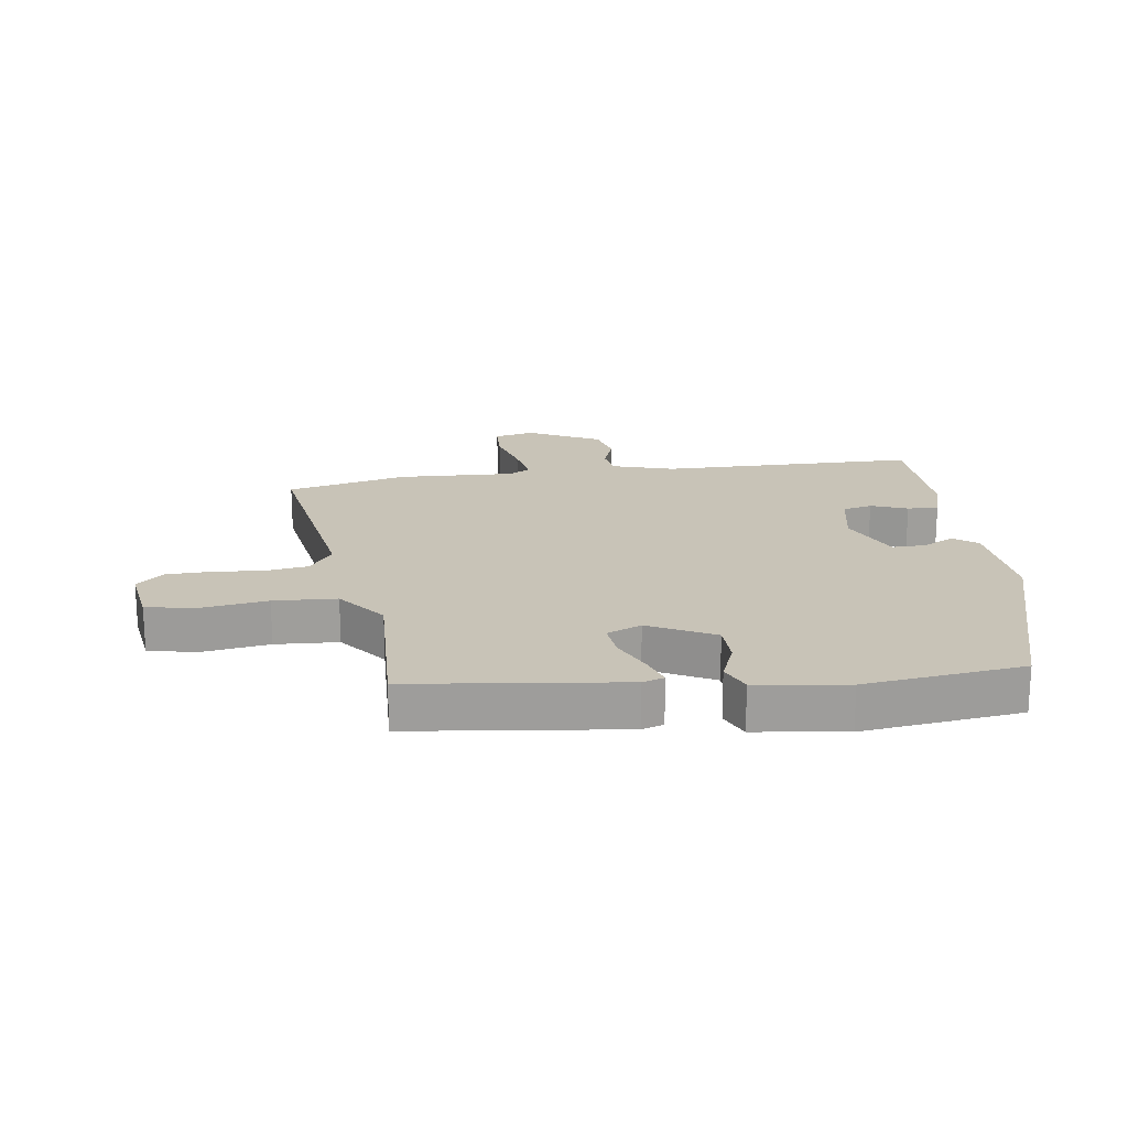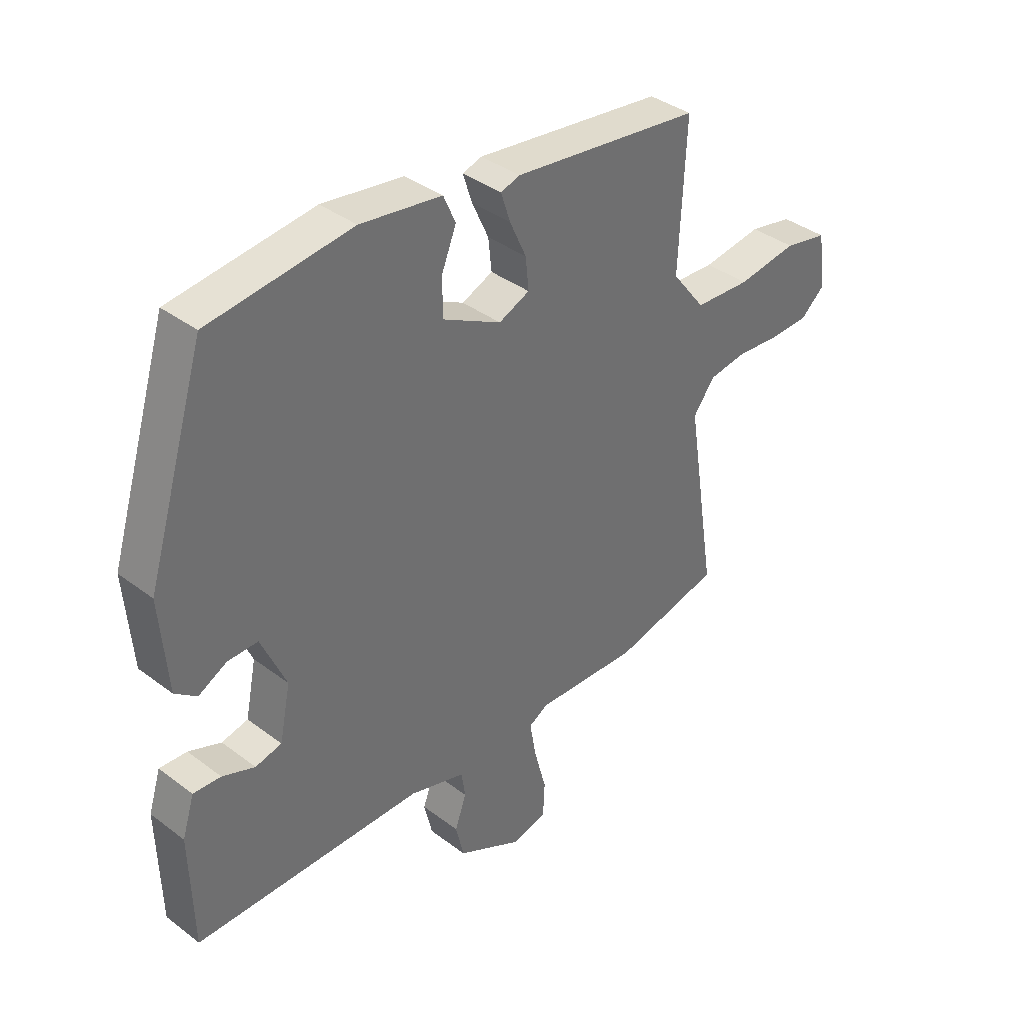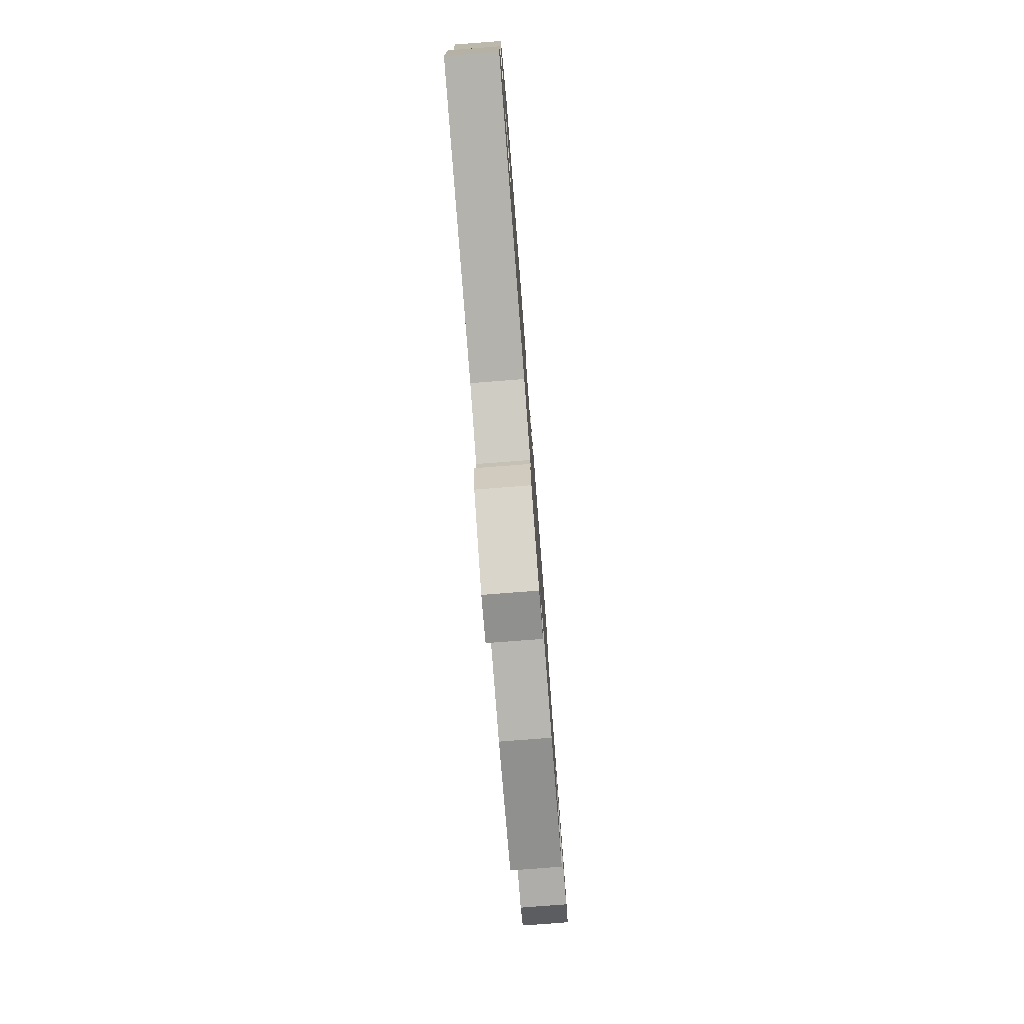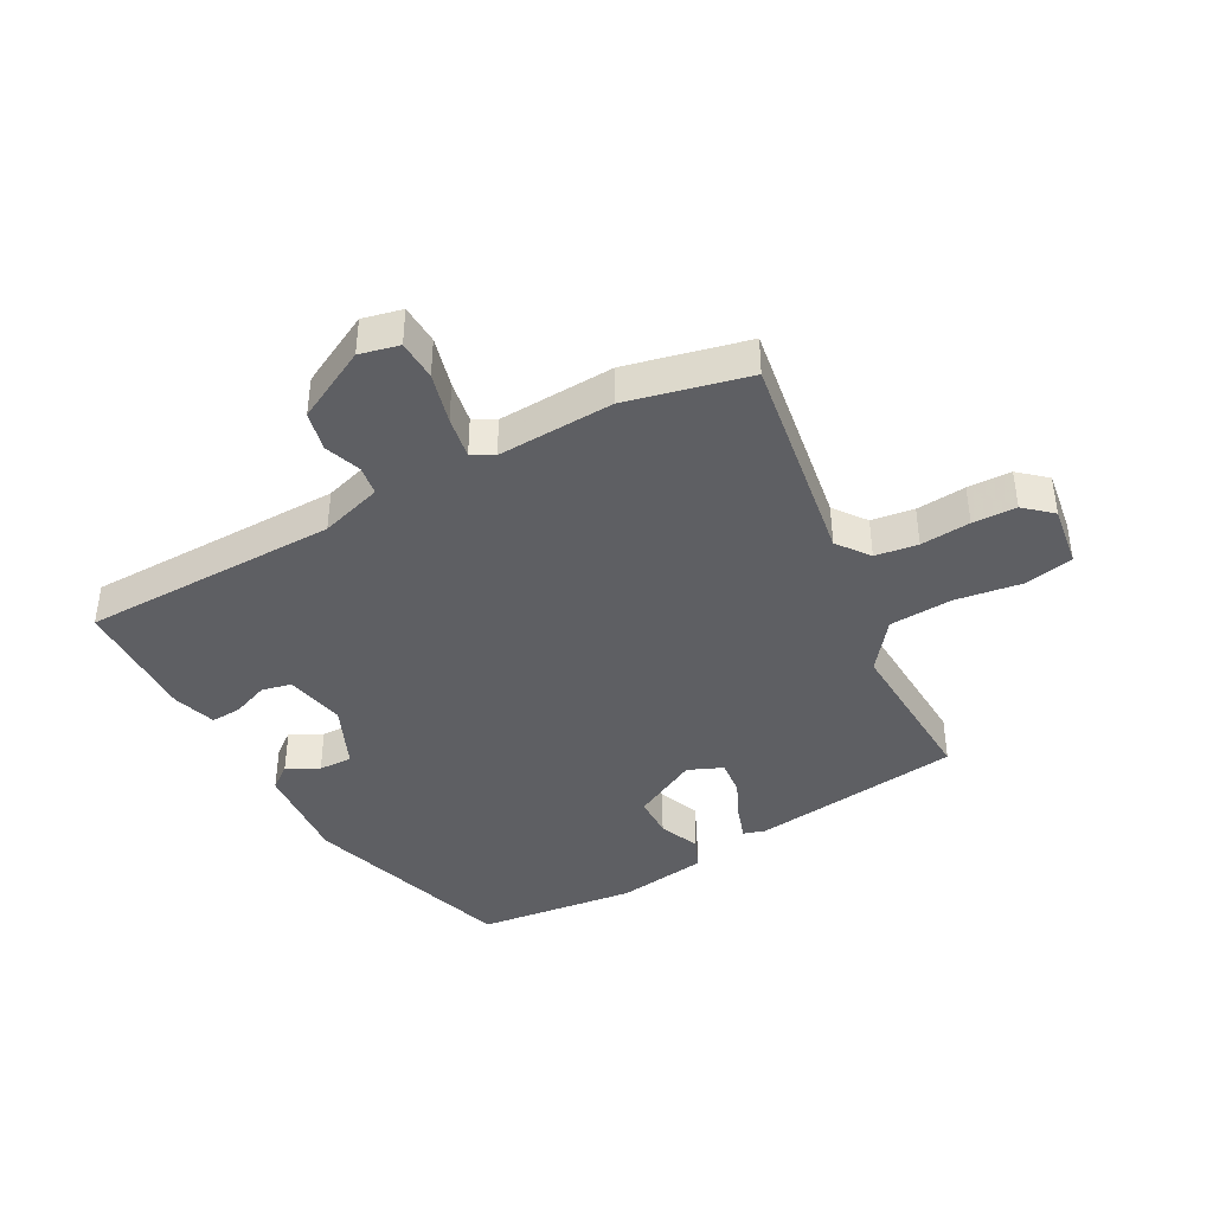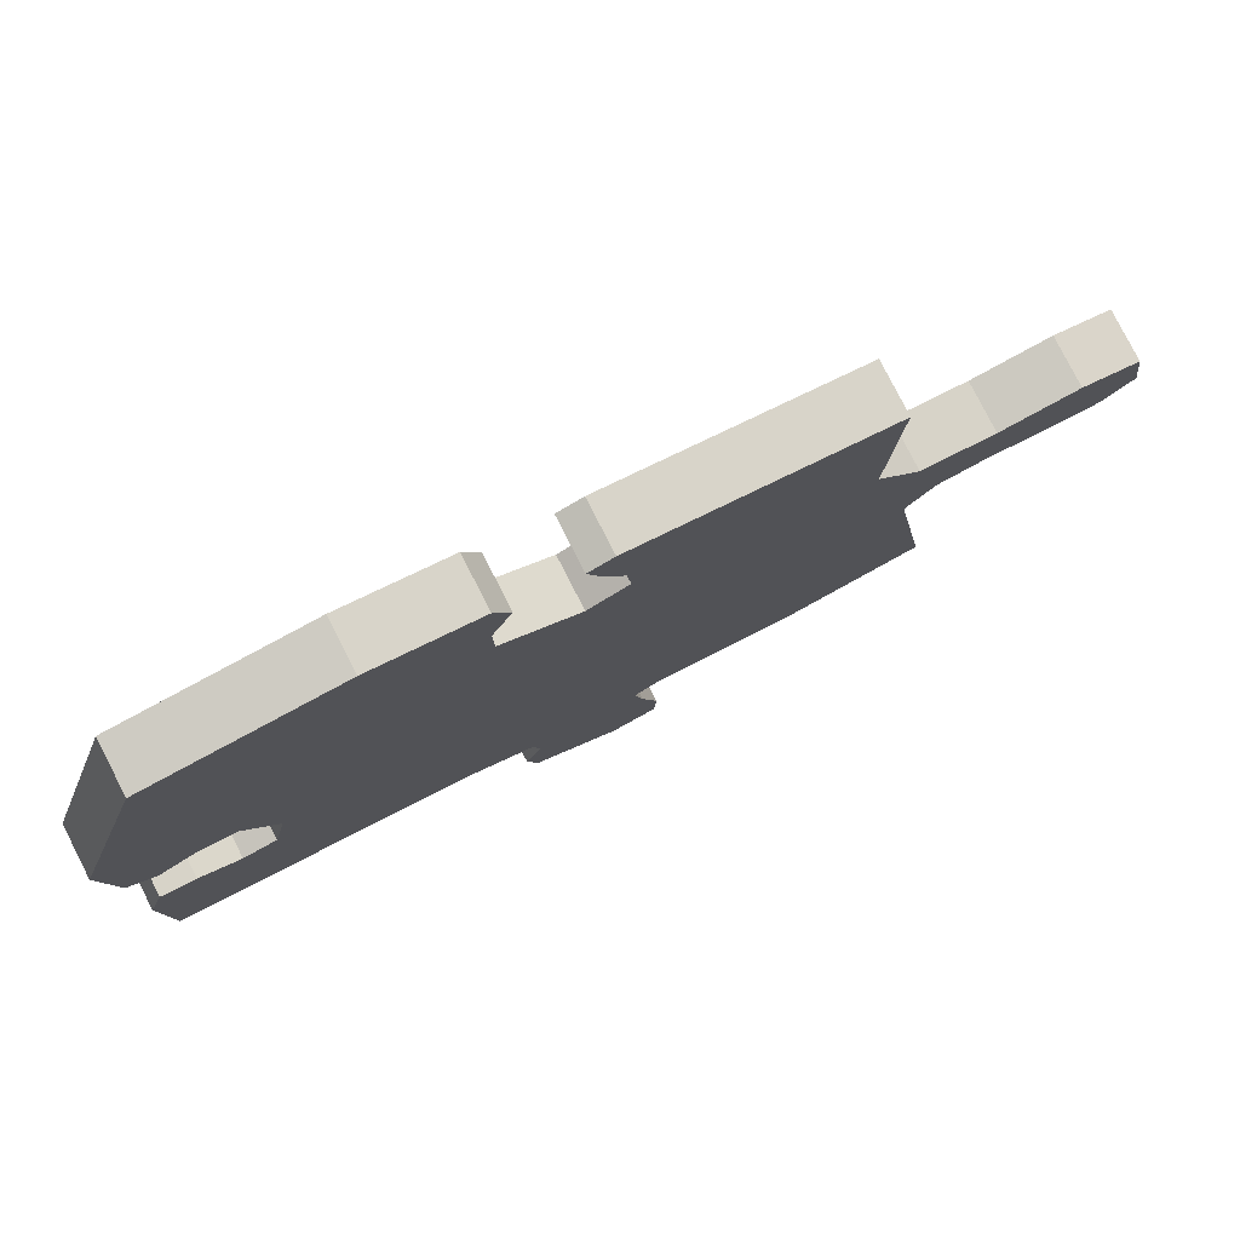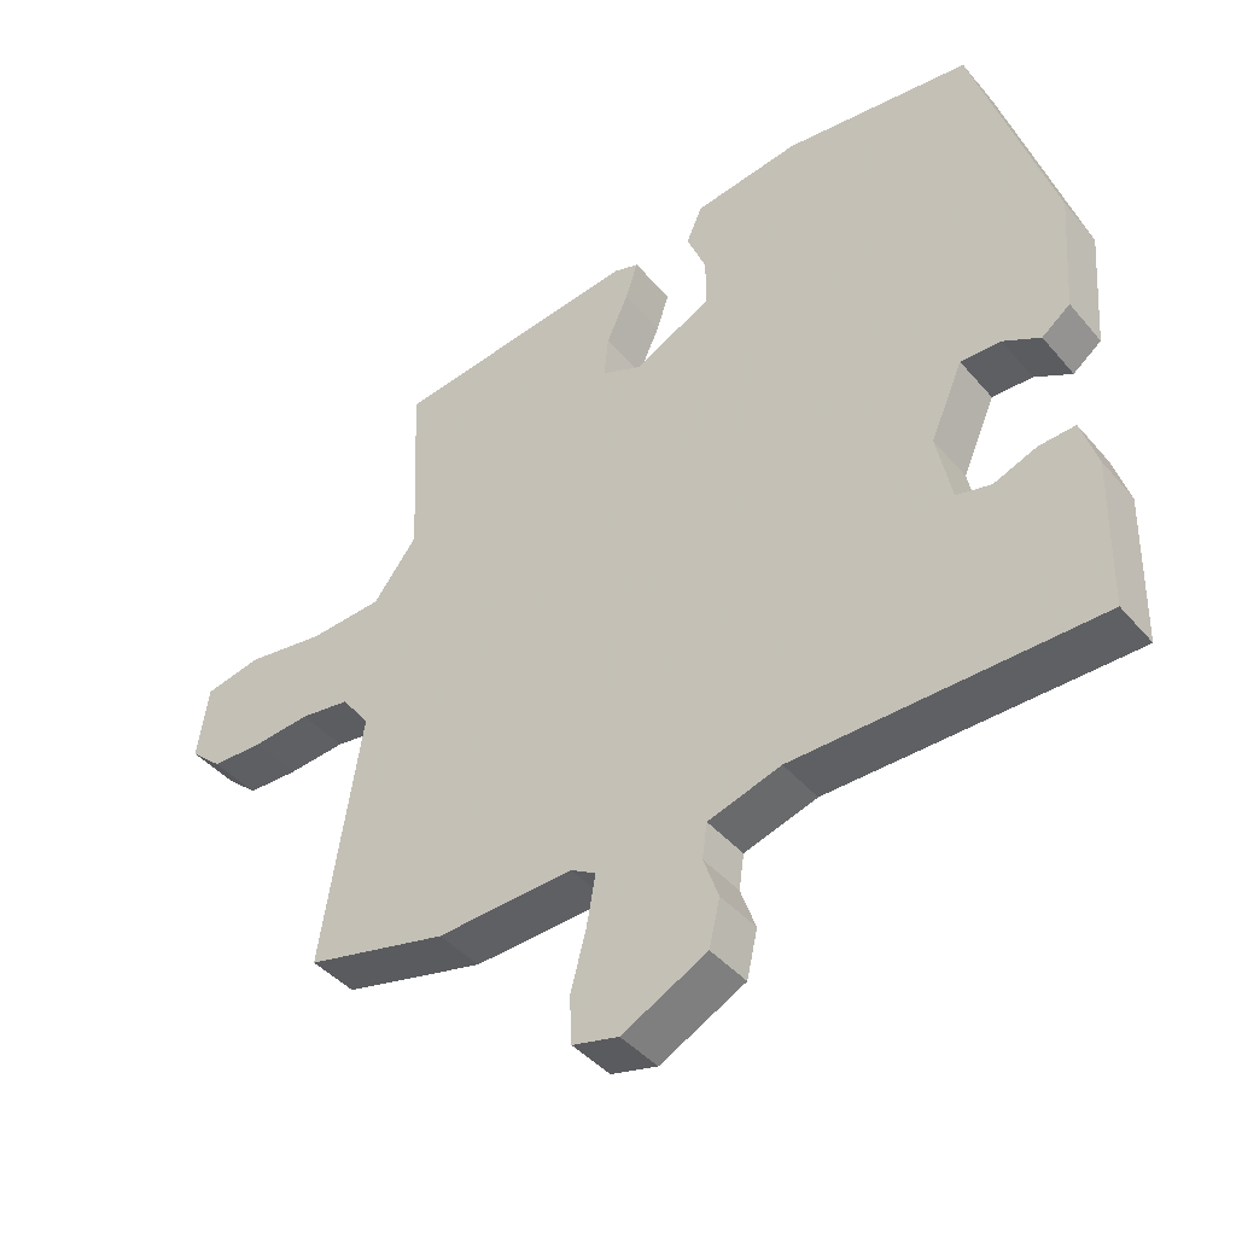
<metadata>
{"format":"obj","ext":"obj","renderer":"f3d","projection":"perspective","resolution":1024,"background":"white","views":[{"elev":19.6,"azim":-8.2,"up":"+Y"},{"elev":37.8,"azim":133.9,"up":"+Z"},{"elev":-78.7,"azim":94.4,"up":"+Z"},{"elev":-41.0,"azim":-151.3,"up":"+Y"},{"elev":79.7,"azim":152.9,"up":"+Z"},{"elev":-42.1,"azim":36.7,"up":"+Z"}]}
</metadata>
<code>
v -0.485 0.07 0.413
v -0.143 0.07 0.456
v -0.108 0.07 0.445
v -0.125 0.07 0.393
v -0.155 0.07 0.327
v -0.161 0.07 0.269
v -0.105 0.07 0.245
v 0.001 0.07 0.3
v 0.002 0.07 0.368
v -0.025 0.07 0.435
v -0.003 0.07 0.485
v 0.144 0.07 0.506
v 0.402 0.07 0.475
v 0.509 0.07 0.13
v 0.496 0.07 -0.036
v 0.457 0.07 -0.066
v 0.406 0.07 -0.039
v 0.351 0.07 -0.038
v 0.306 0.07 -0.14
v 0.326 0.07 -0.238
v 0.374 0.07 -0.249
v 0.433 0.07 -0.226
v 0.483 0.07 -0.223
v 0.505 0.07 -0.293
v 0.5 0.07 -0.499
v 0.083 0.07 -0.504
v -0.018 0.07 -0.535
v -0.025 0.07 -0.583
v -0.004 0.07 -0.642
v -0.019 0.07 -0.706
v -0.137 0.07 -0.767
v -0.201 0.07 -0.752
v -0.204 0.07 -0.687
v -0.182 0.07 -0.604
v -0.17 0.07 -0.536
v -0.205 0.07 -0.516
v -0.394 0.07 -0.525
v -0.59 0.07 -0.479
v -0.535 0.07 -0.131
v -0.574 0.07 -0.079
v -0.643 0.07 -0.069
v -0.724 0.07 -0.076
v -0.795 0.07 -0.074
v -0.839 0.07 -0.035
v -0.824 0.07 0.066
v -0.745 0.07 0.082
v -0.636 0.07 0.066
v -0.534 0.07 0.072
v -0.473 0.07 0.151
v -0.485 0 0.413
v -0.143 0 0.456
v -0.108 0 0.445
v -0.125 0 0.393
v -0.155 0 0.327
v -0.161 0 0.269
v -0.105 0 0.245
v 0.001 0 0.3
v 0.002 0 0.368
v -0.025 0 0.435
v -0.003 0 0.485
v 0.144 0 0.506
v 0.402 0 0.475
v 0.509 0 0.13
v 0.496 0 -0.036
v 0.457 0 -0.066
v 0.406 0 -0.039
v 0.351 0 -0.038
v 0.306 0 -0.14
v 0.326 0 -0.238
v 0.374 0 -0.249
v 0.433 0 -0.226
v 0.483 0 -0.223
v 0.505 0 -0.293
v 0.5 0 -0.499
v 0.083 0 -0.504
v -0.018 0 -0.535
v -0.025 0 -0.583
v -0.004 0 -0.642
v -0.019 0 -0.706
v -0.137 0 -0.767
v -0.201 0 -0.752
v -0.204 0 -0.687
v -0.182 0 -0.604
v -0.17 0 -0.536
v -0.205 0 -0.516
v -0.394 0 -0.525
v -0.59 0 -0.479
v -0.535 0 -0.131
v -0.574 0 -0.079
v -0.643 0 -0.069
v -0.724 0 -0.076
v -0.795 0 -0.074
v -0.839 0 -0.035
v -0.824 0 0.066
v -0.745 0 0.082
v -0.636 0 0.066
v -0.534 0 0.072
v -0.473 0 0.151
f 45 46 47
f 44 45 47
f 43 44 47
f 42 43 47
f 41 42 47
f 40 41 47 48
f 39 40 48 49
f 38 39 49
f 37 38 49
f 36 37 49
f 32 33 34
f 31 32 34
f 30 31 34
f 29 30 34
f 28 29 34
f 27 28 34 35
f 36 49 1
f 35 36 1
f 27 35 1
f 26 27 1
f 24 25 26
f 23 24 26
f 22 23 26
f 21 22 26
f 15 16 17
f 14 15 17
f 13 14 17
f 12 13 17
f 11 12 17
f 10 11 17
f 9 10 17
f 8 9 17 18
f 7 8 18 19
f 3 4 5
f 2 3 5
f 1 2 5
f 1 5 6
f 26 1 6
f 20 21 26
f 19 20 26
f 7 19 26
f 6 7 26
f 96 95 94
f 96 94 93
f 96 93 92
f 96 92 91
f 96 91 90
f 97 96 90 89
f 98 97 89 88
f 98 88 87
f 98 87 86
f 98 86 85
f 83 82 81
f 83 81 80
f 83 80 79
f 83 79 78
f 83 78 77
f 84 83 77 76
f 50 98 85
f 50 85 84
f 50 84 76
f 50 76 75
f 75 74 73
f 75 73 72
f 75 72 71
f 75 71 70
f 66 65 64
f 66 64 63
f 66 63 62
f 66 62 61
f 66 61 60
f 66 60 59
f 66 59 58
f 67 66 58 57
f 68 67 57 56
f 54 53 52
f 54 52 51
f 54 51 50
f 55 54 50
f 55 50 75
f 75 70 69
f 75 69 68
f 75 68 56
f 75 56 55
f 1 50 51 2
f 2 51 52 3
f 3 52 53 4
f 4 53 54 5
f 5 54 55 6
f 6 55 56 7
f 7 56 57 8
f 8 57 58 9
f 9 58 59 10
f 10 59 60 11
f 11 60 61 12
f 12 61 62 13
f 13 62 63 14
f 14 63 64 15
f 15 64 65 16
f 16 65 66 17
f 17 66 67 18
f 18 67 68 19
f 19 68 69 20
f 20 69 70 21
f 21 70 71 22
f 22 71 72 23
f 23 72 73 24
f 24 73 74 25
f 25 74 75 26
f 26 75 76 27
f 27 76 77 28
f 28 77 78 29
f 29 78 79 30
f 30 79 80 31
f 31 80 81 32
f 32 81 82 33
f 33 82 83 34
f 34 83 84 35
f 35 84 85 36
f 36 85 86 37
f 37 86 87 38
f 38 87 88 39
f 39 88 89 40
f 40 89 90 41
f 41 90 91 42
f 42 91 92 43
f 43 92 93 44
f 44 93 94 45
f 45 94 95 46
f 46 95 96 47
f 47 96 97 48
f 48 97 98 49
f 49 98 50 1

</code>
